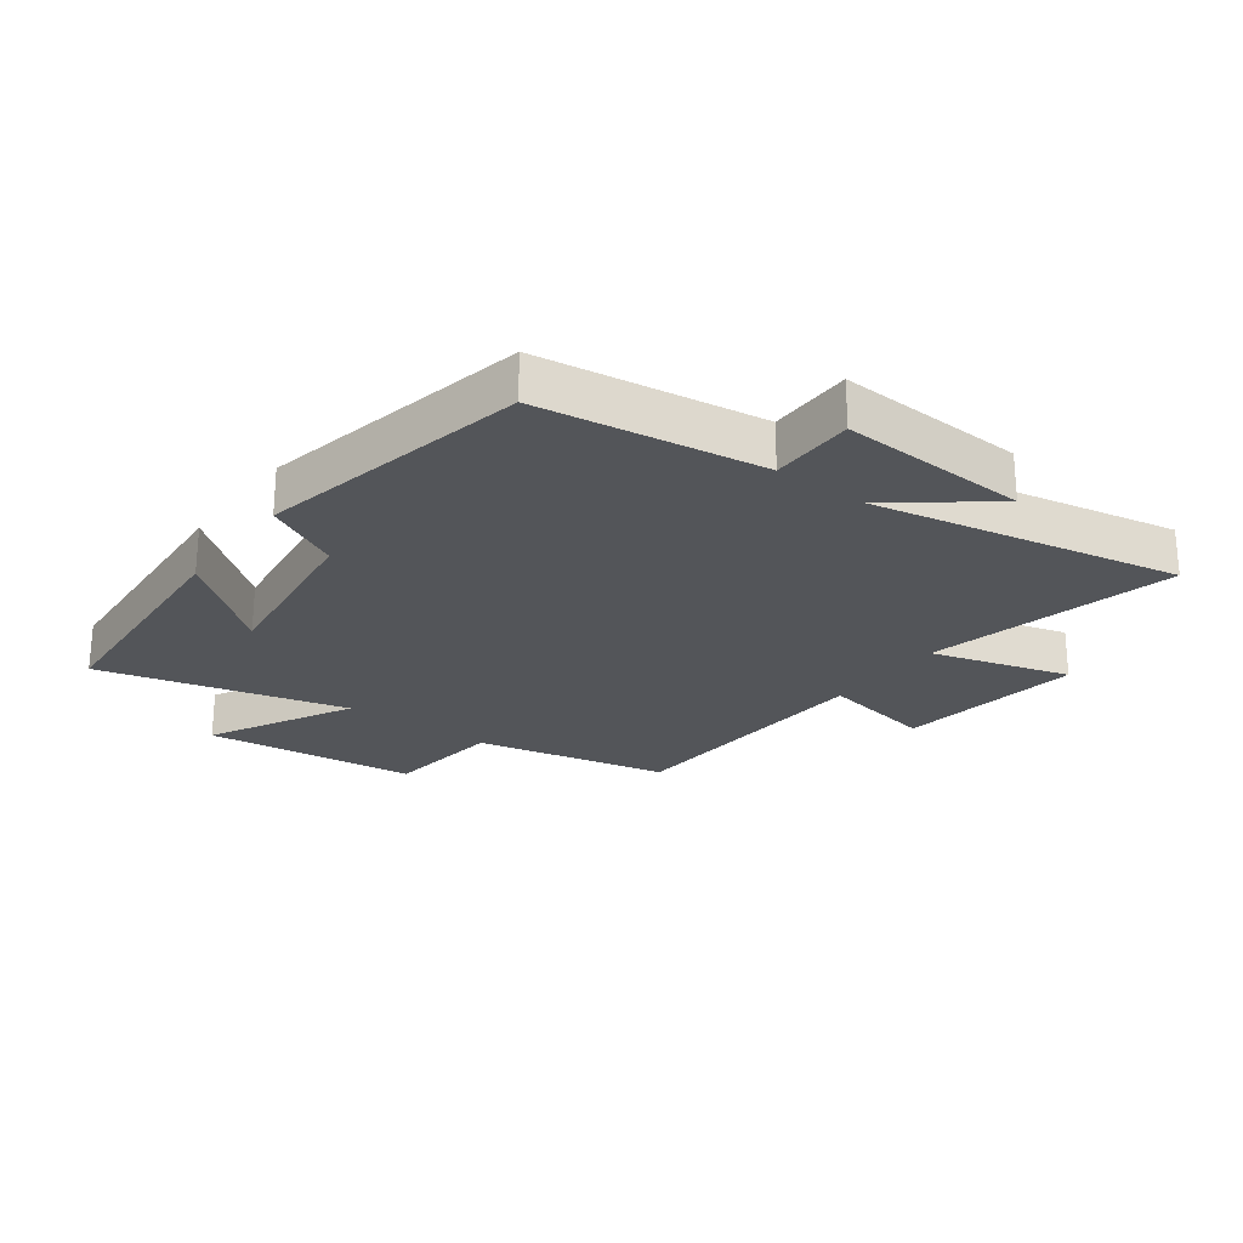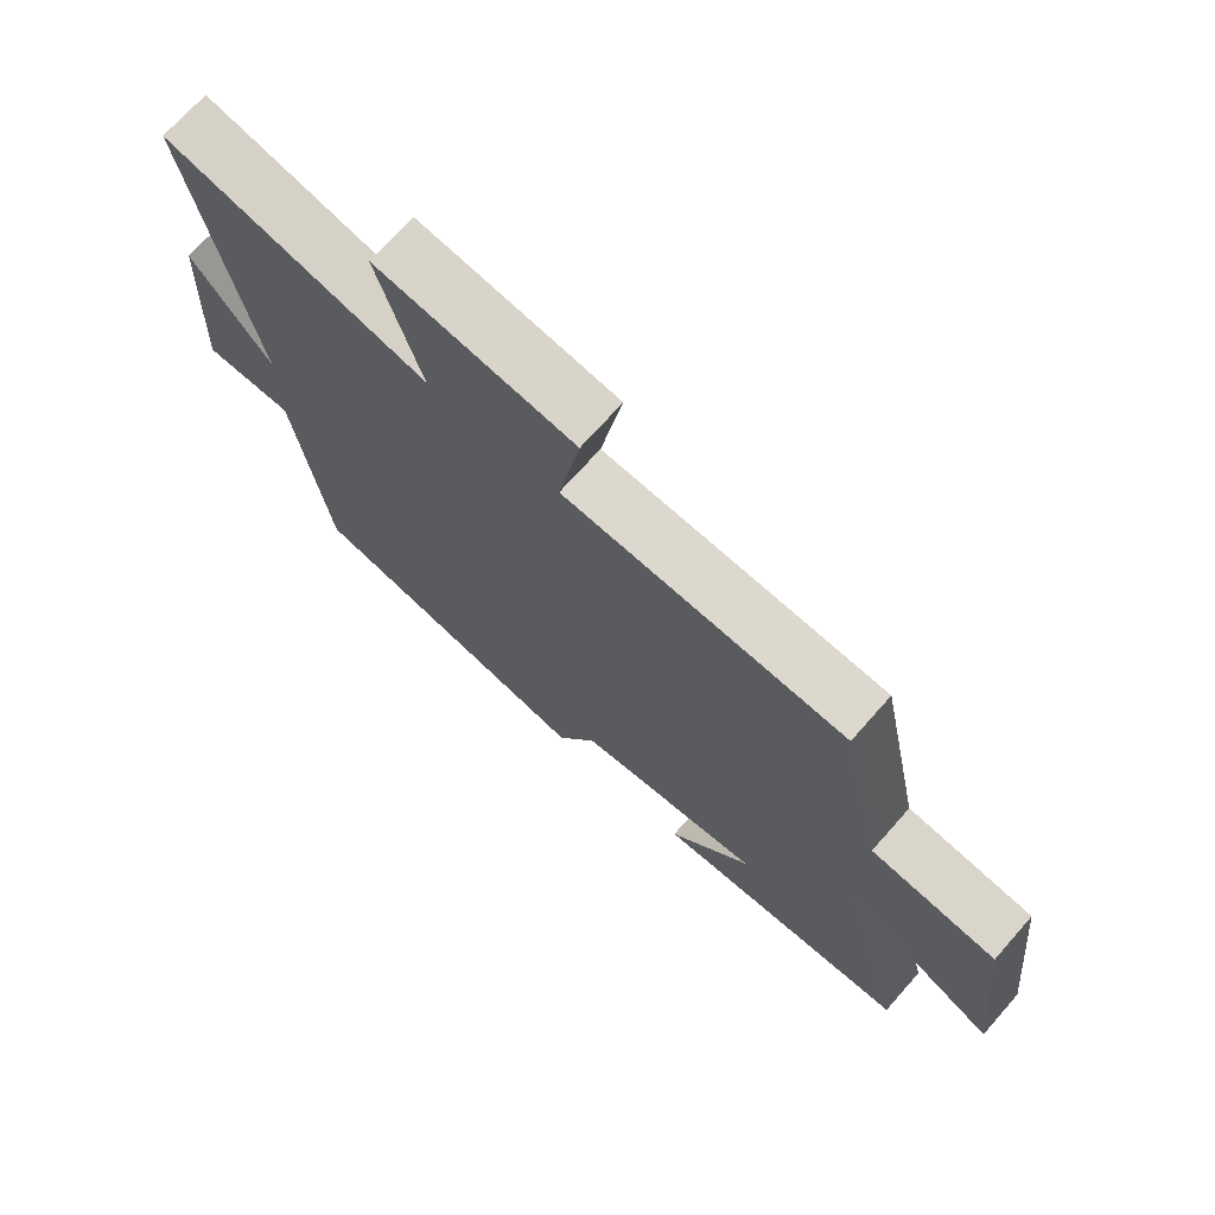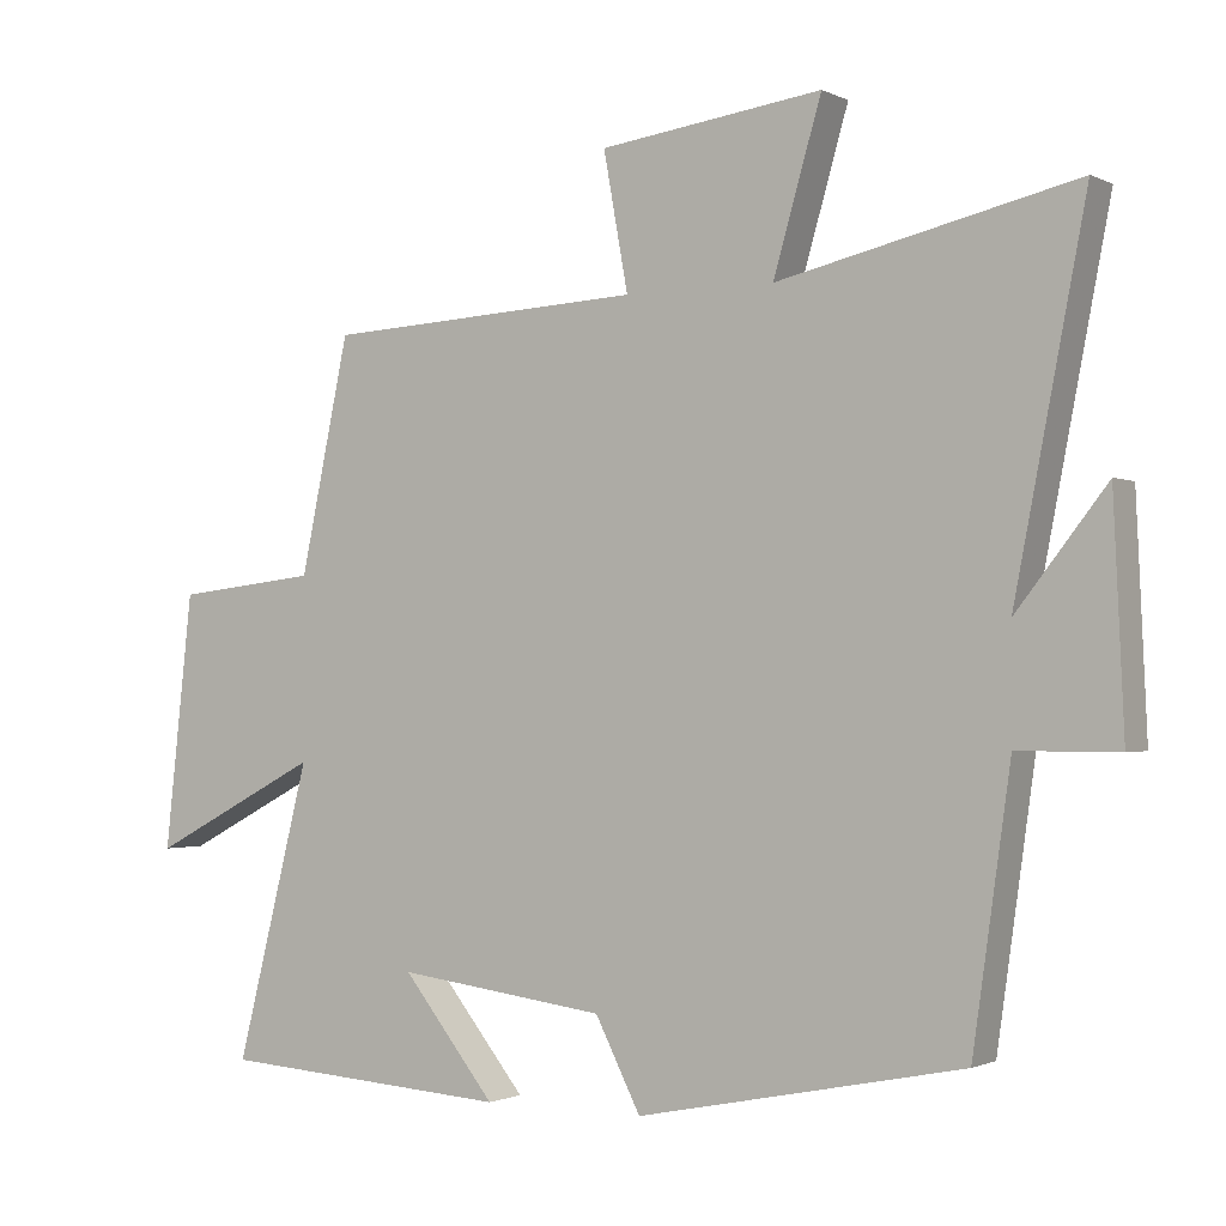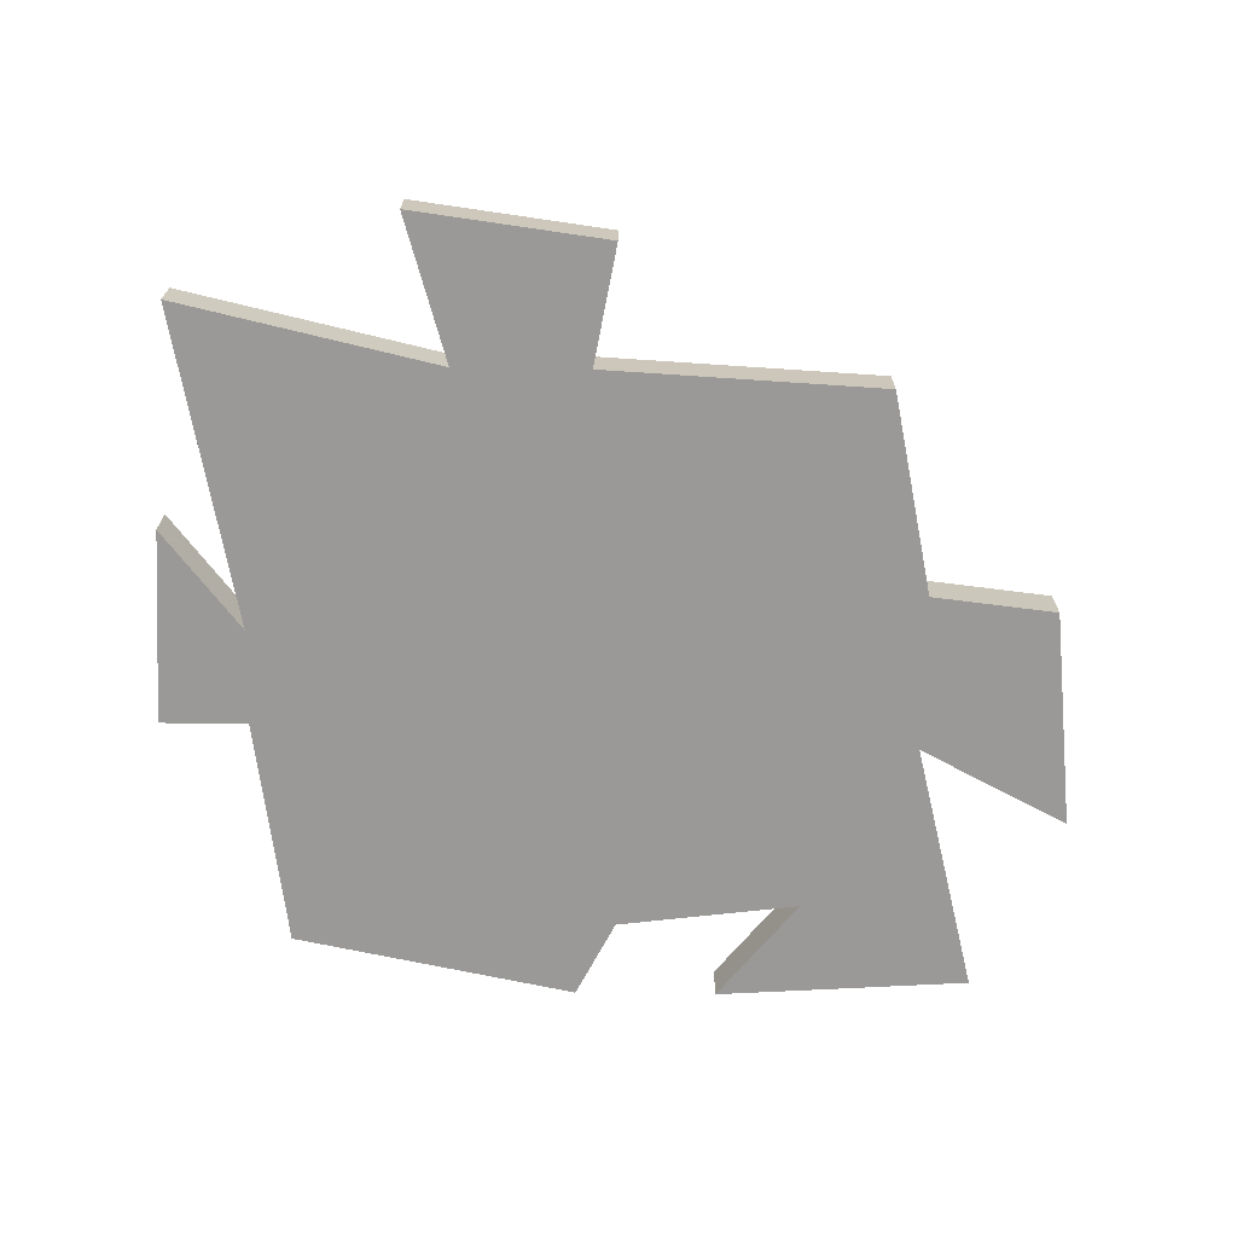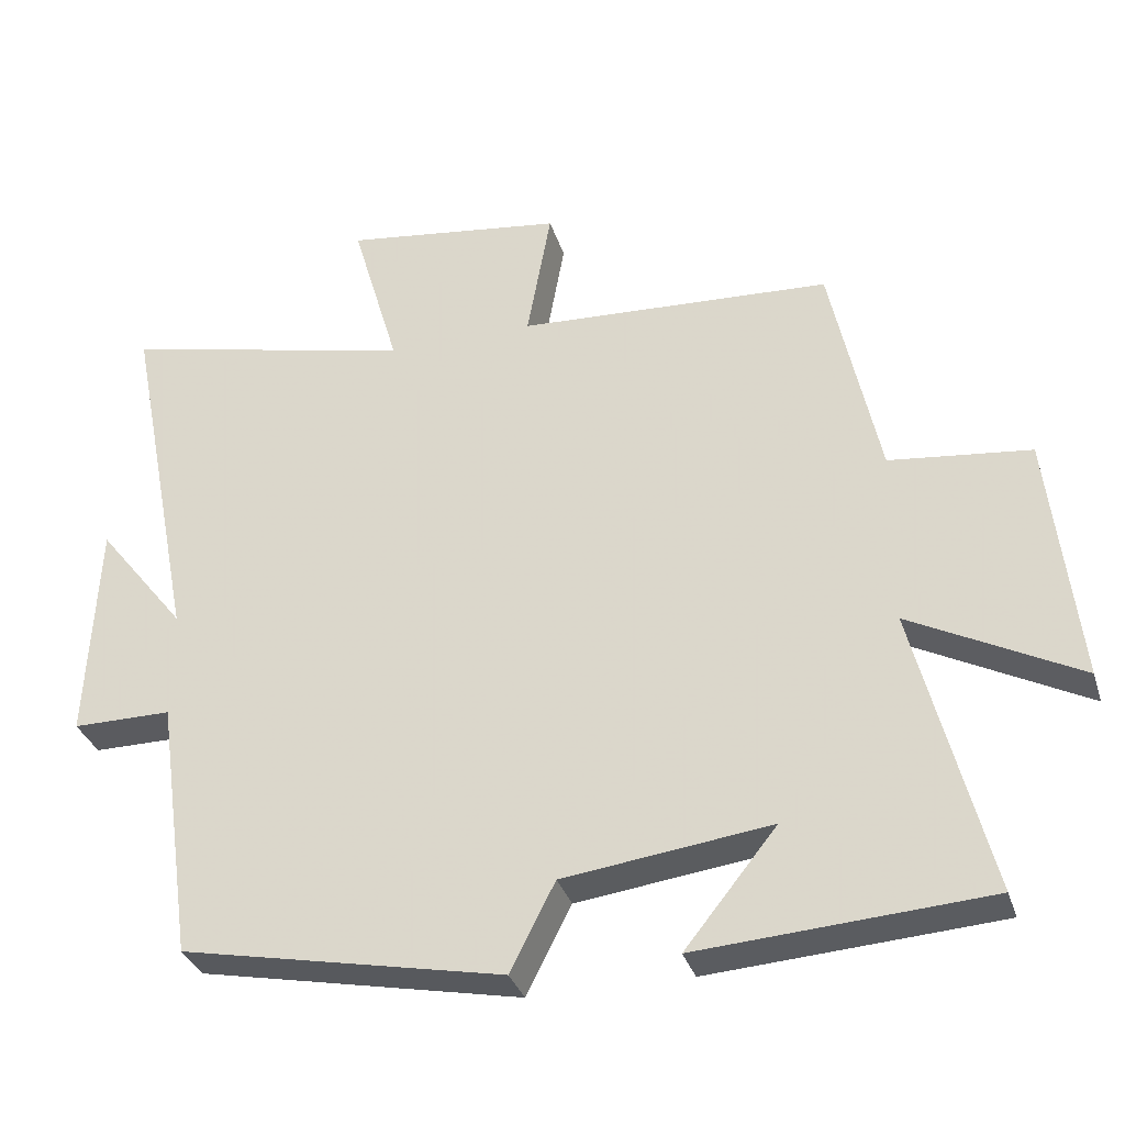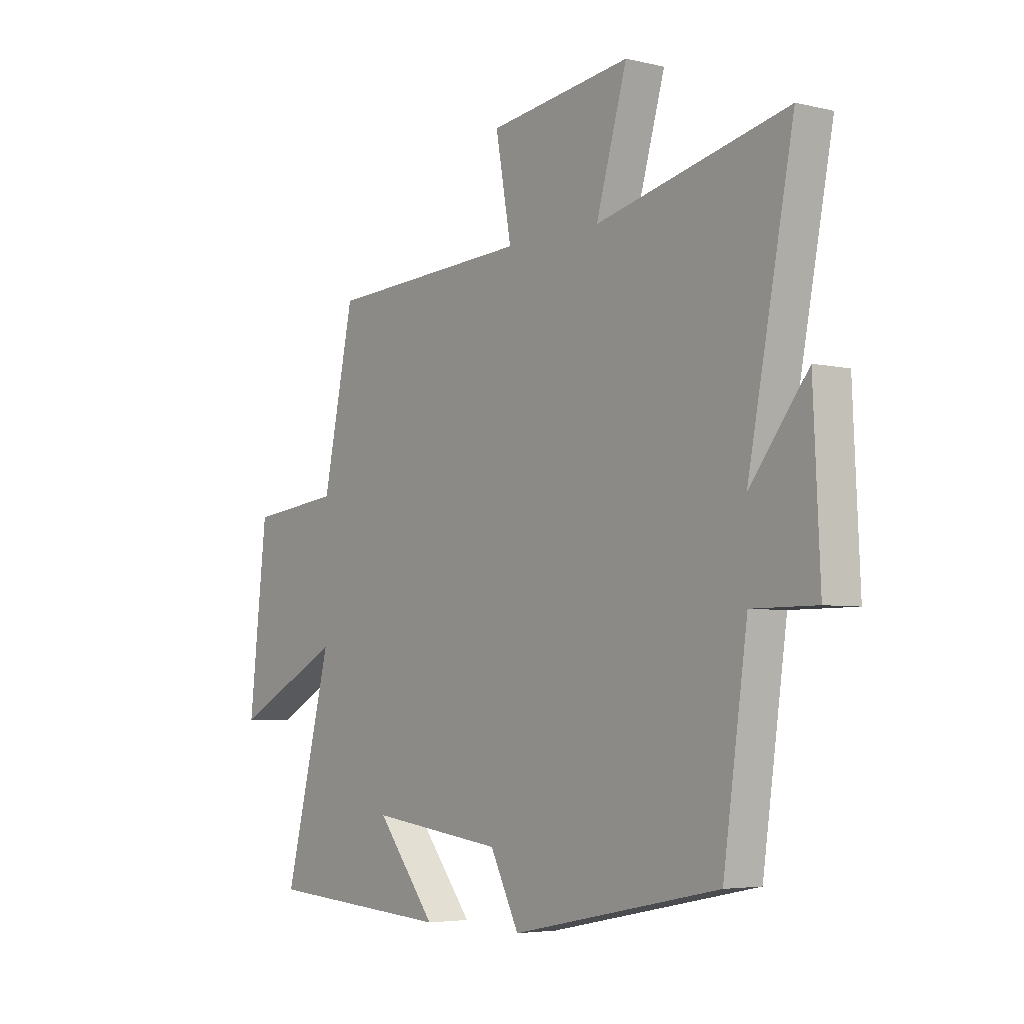
<metadata>
{"format":"obj","ext":"obj","renderer":"f3d","projection":"perspective","resolution":1024,"background":"white","views":[{"elev":-24.5,"azim":-126.6,"up":"+Y"},{"elev":70.8,"azim":41.5,"up":"+Z"},{"elev":-1.3,"azim":-148.7,"up":"+Z"},{"elev":-68.9,"azim":-0.8,"up":"+Y"},{"elev":-33.3,"azim":16.5,"up":"+Z"},{"elev":-4.7,"azim":-127.2,"up":"+Z"}]}
</metadata>
<code>
v 0.434 0.07 0.477
v 0.5 0.07 0.165
v 0.692 0.07 0.143
v 0.73 0.07 -0.199
v 0.5 0.07 -0.079
v 0.6 0.07 -0.474
v 0.207 0.07 -0.5
v 0.332 0.07 -0.344
v 0.05 0.07 -0.38
v -0.011 0.07 -0.5
v -0.449 0.07 -0.411
v -0.5 0.07 -0.051
v -0.635 0.07 -0.051
v -0.621 0.07 0.253
v -0.5 0.07 0.099
v -0.596 0.07 0.592
v -0.196 0.07 0.5
v -0.261 0.07 0.723
v 0.039 0.07 0.683
v 0.006 0.07 0.5
v 0.434 0 0.477
v 0.5 0 0.165
v 0.692 0 0.143
v 0.73 0 -0.199
v 0.5 0 -0.079
v 0.6 0 -0.474
v 0.207 0 -0.5
v 0.332 0 -0.344
v 0.05 0 -0.38
v -0.011 0 -0.5
v -0.449 0 -0.411
v -0.5 0 -0.051
v -0.635 0 -0.051
v -0.621 0 0.253
v -0.5 0 0.099
v -0.596 0 0.592
v -0.196 0 0.5
v -0.261 0 0.723
v 0.039 0 0.683
v 0.006 0 0.5
f 17 18 19 20
f 17 20 1 2
f 15 16 17 2
f 12 13 14 15
f 11 12 15
f 10 11 15
f 9 10 15
f 8 9 15 2
f 6 7 8
f 5 6 8
f 5 8 2
f 2 3 4 5
f 40 39 38 37
f 22 21 40 37
f 22 37 36 35
f 35 34 33 32
f 35 32 31
f 35 31 30
f 35 30 29
f 22 35 29 28
f 28 27 26
f 28 26 25
f 22 28 25
f 25 24 23 22
f 1 21 22 2
f 2 22 23 3
f 3 23 24 4
f 4 24 25 5
f 5 25 26 6
f 6 26 27 7
f 7 27 28 8
f 8 28 29 9
f 9 29 30 10
f 10 30 31 11
f 11 31 32 12
f 12 32 33 13
f 13 33 34 14
f 14 34 35 15
f 15 35 36 16
f 16 36 37 17
f 17 37 38 18
f 18 38 39 19
f 19 39 40 20
f 20 40 21 1

</code>
